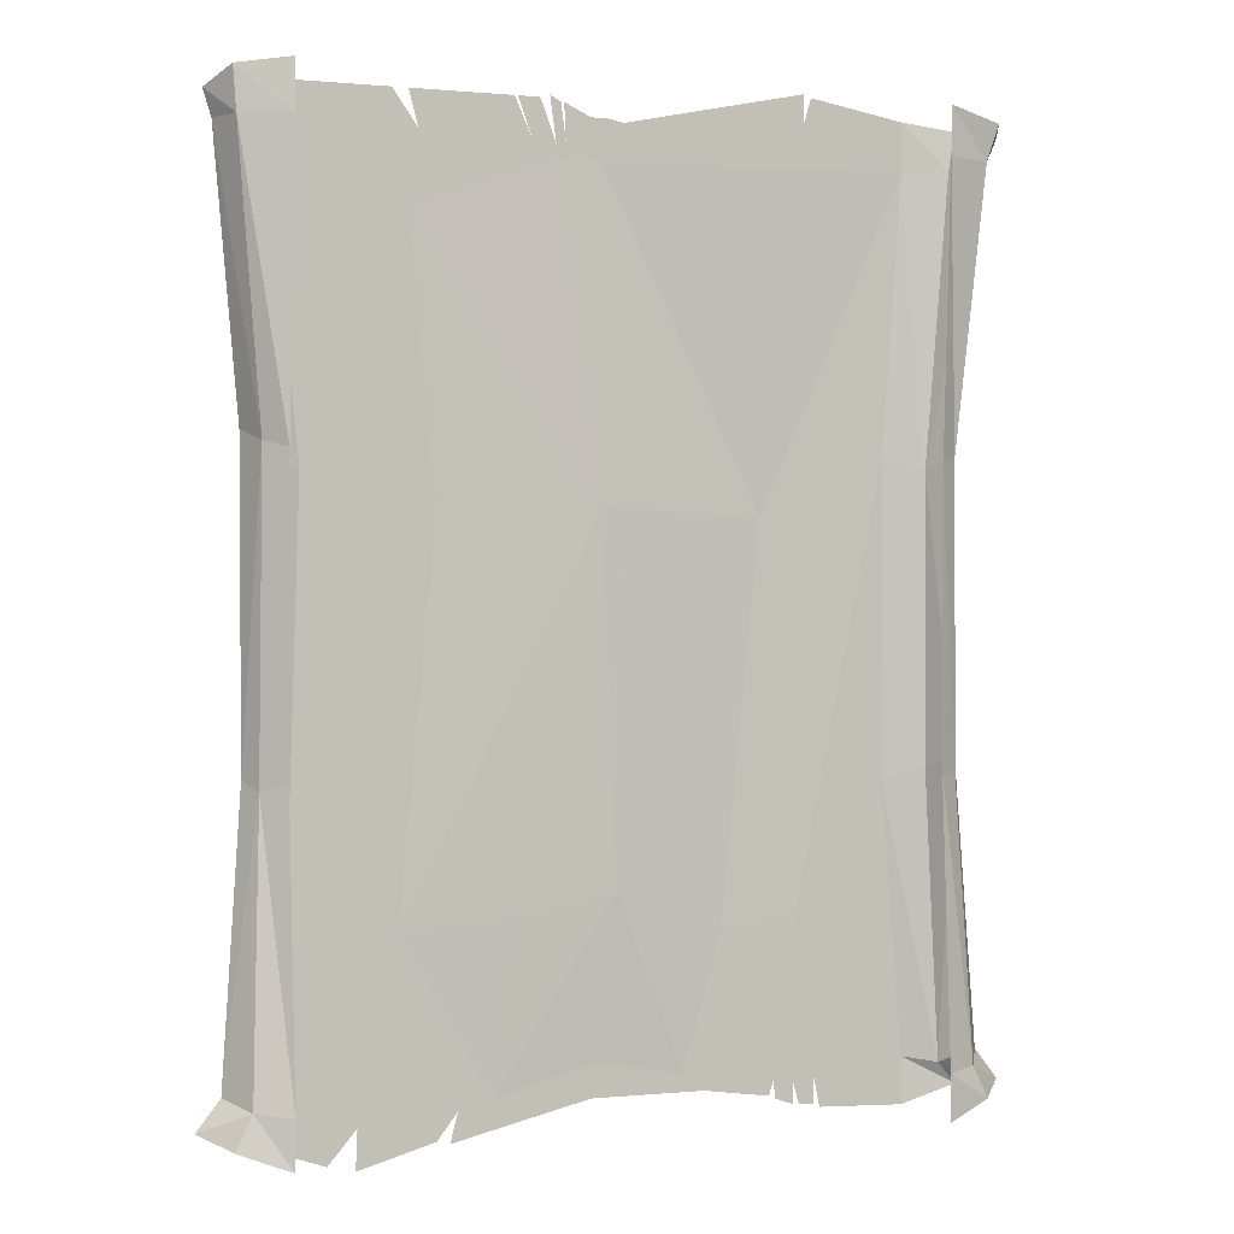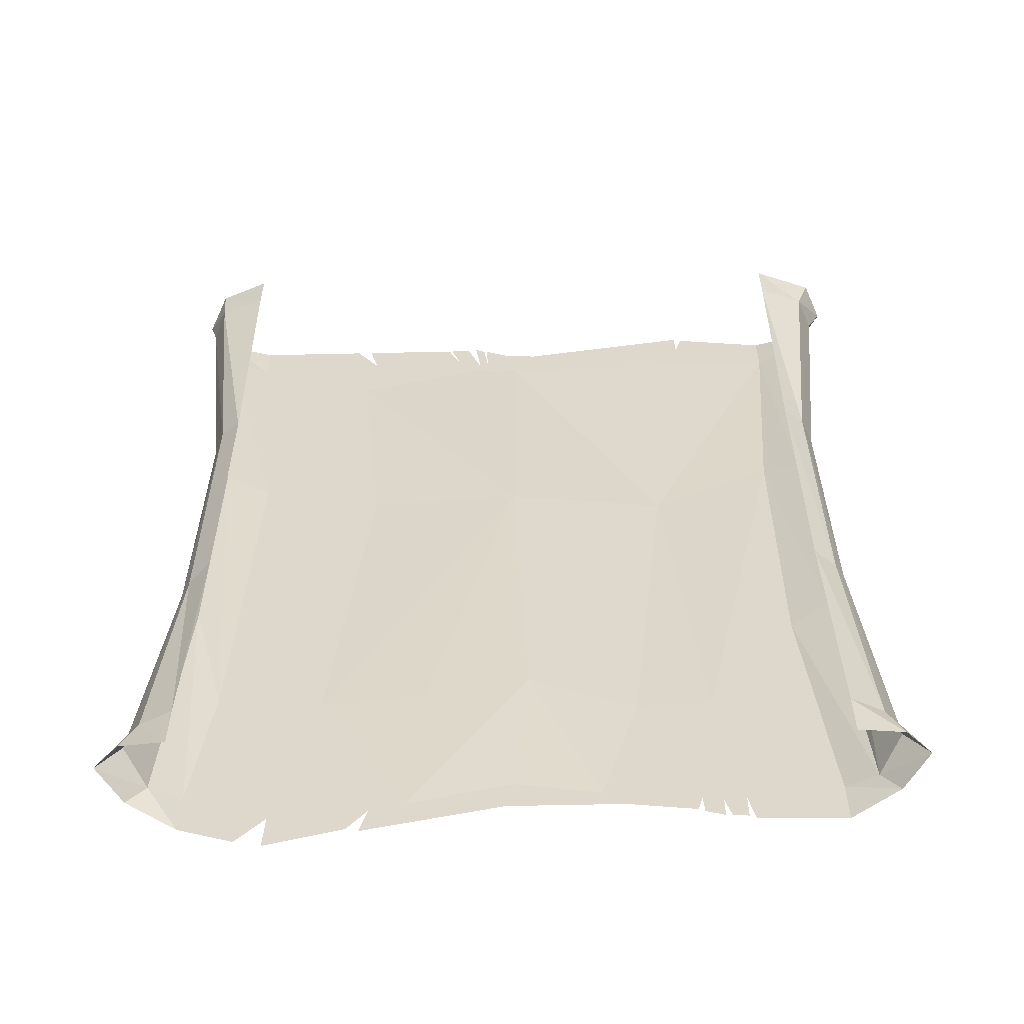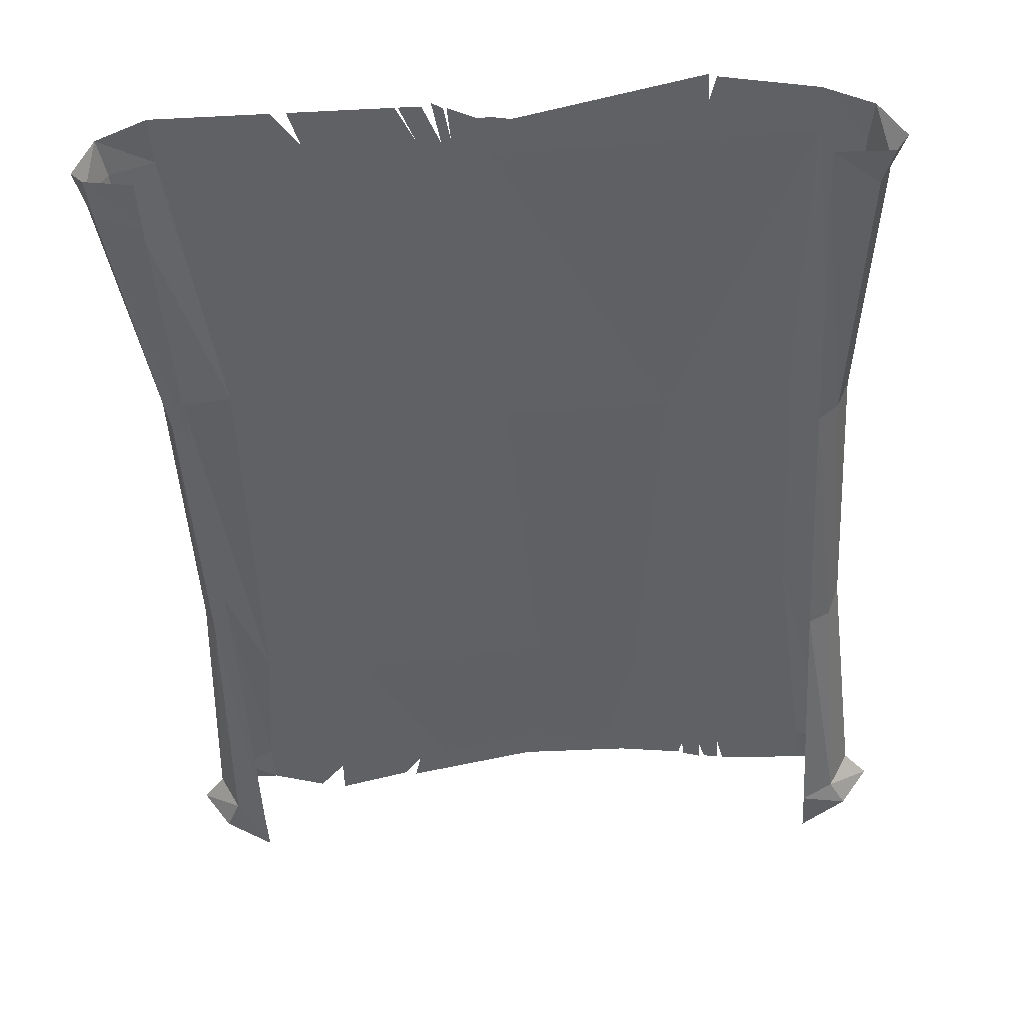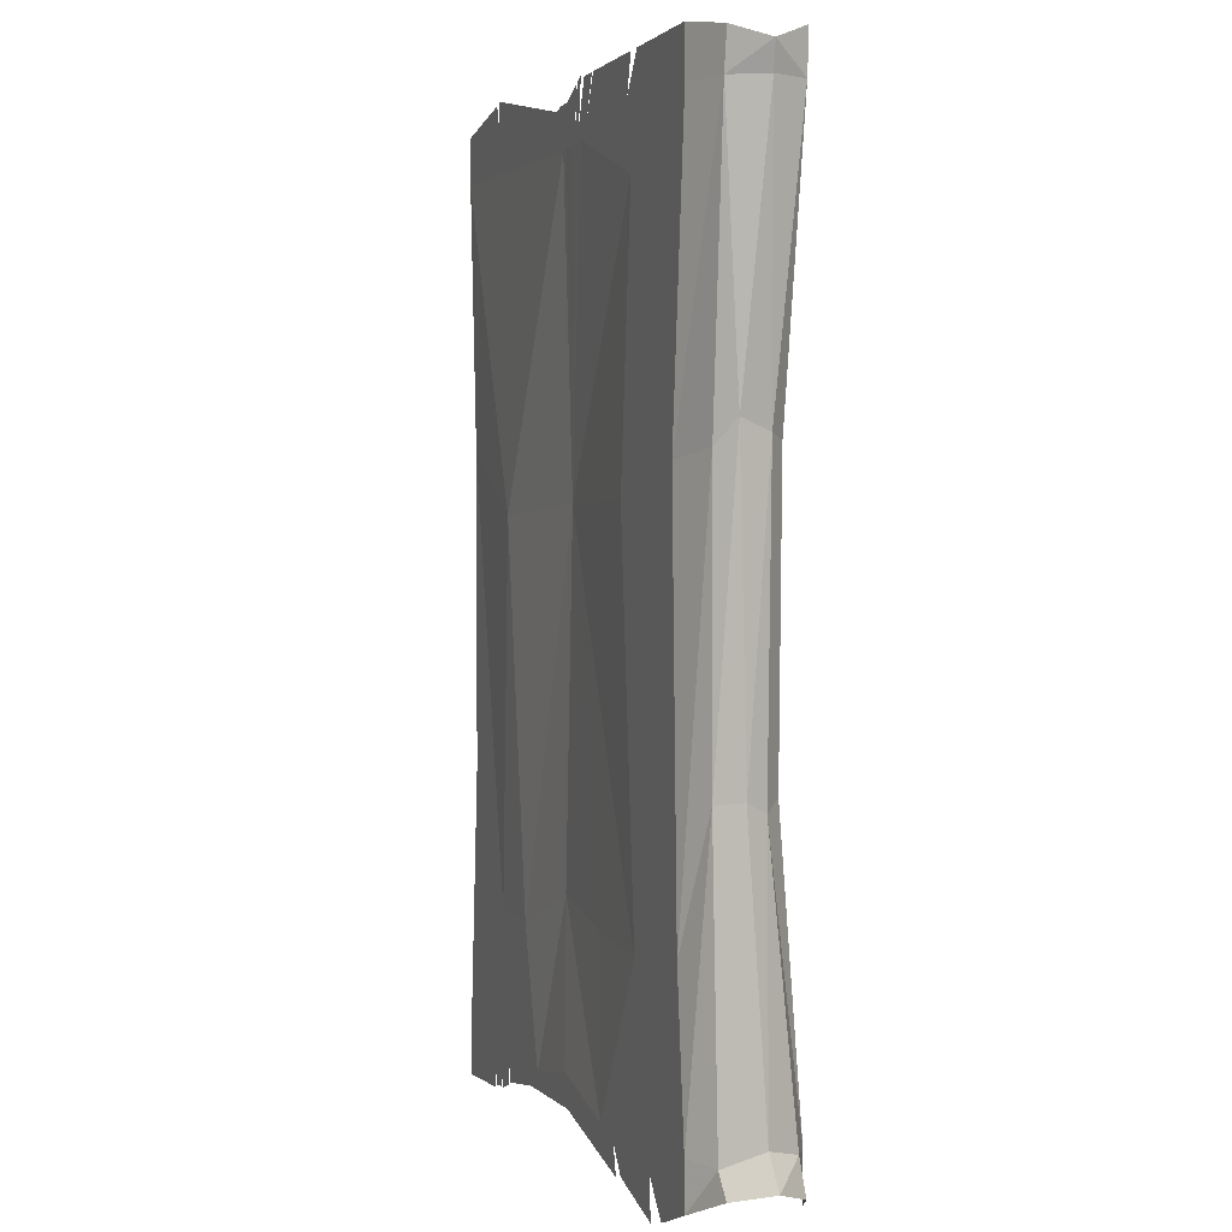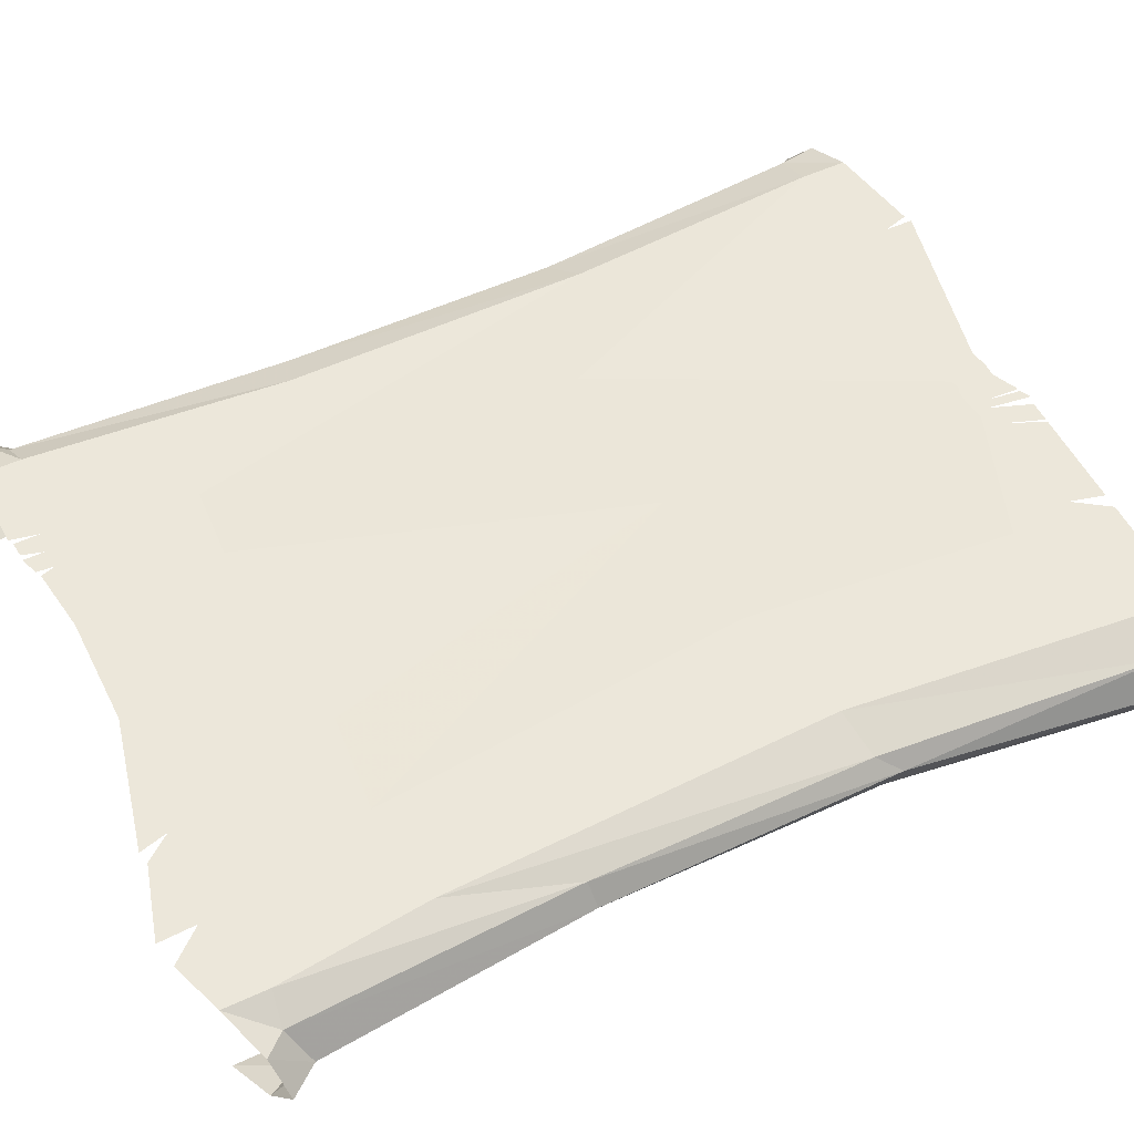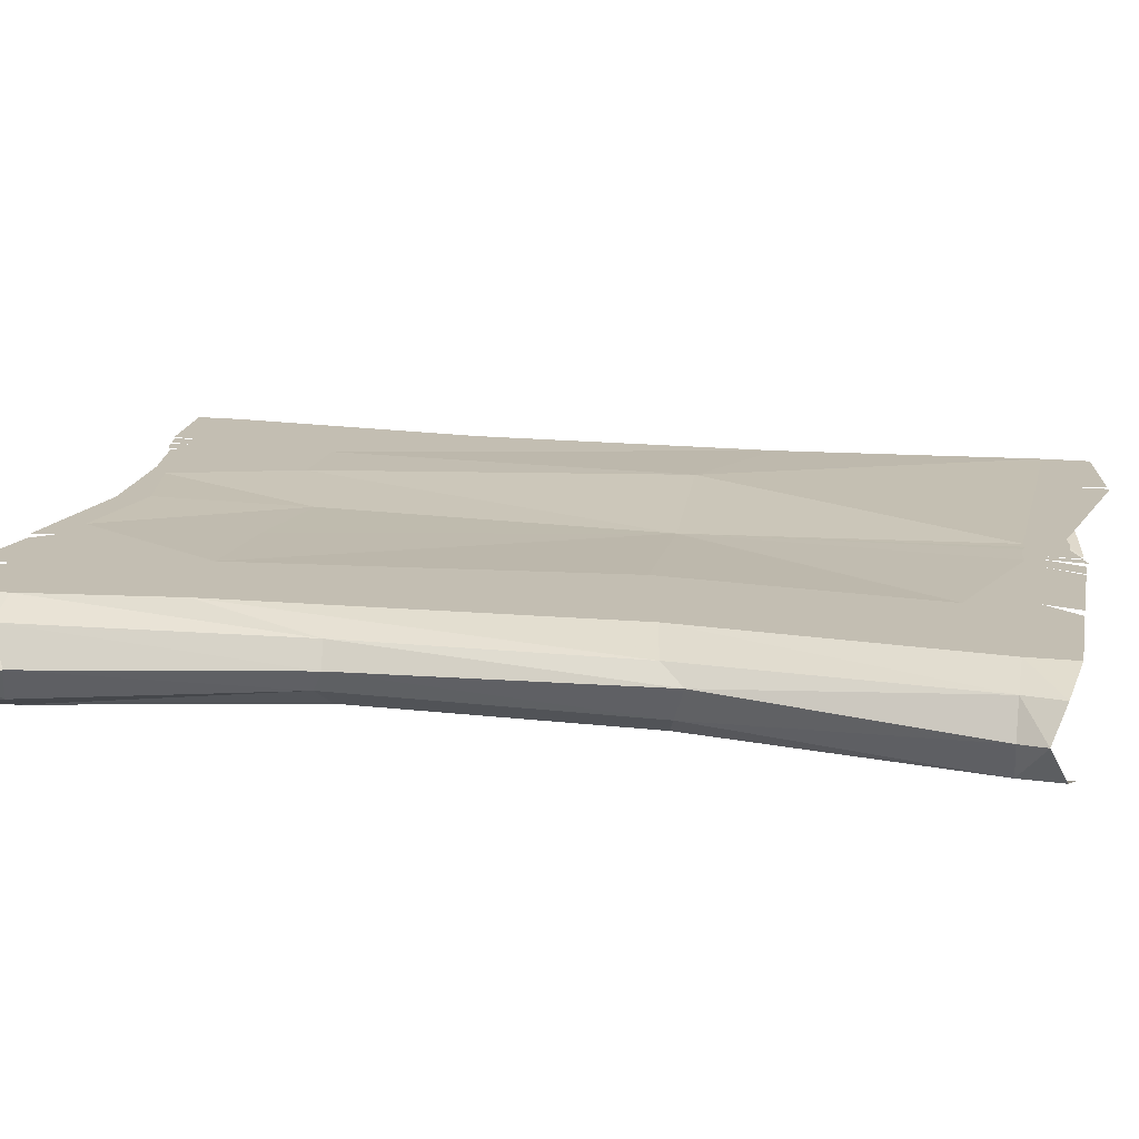
<metadata>
{"format":"obj","ext":"obj","renderer":"f3d","projection":"perspective","resolution":1024,"background":"white","views":[{"elev":0.3,"azim":-20.8,"up":"+Z"},{"elev":-58.4,"azim":1.3,"up":"+Z"},{"elev":-46.1,"azim":3.3,"up":"+Y"},{"elev":1.2,"azim":-108.8,"up":"+Z"},{"elev":53.3,"azim":-116.3,"up":"+Y"},{"elev":17.3,"azim":-78.7,"up":"+Y"}]}
</metadata>
<code>
v -1.648 -0.4297 2.289
v -1.633 -0.4297 2.078
v -1.703 -0.2578 2.078
v -1.742 -0.25 2.211
v -1.398 -0.5156 2.078
v -1.398 -0.5156 2.32
v -1.5 -0.3359 0.6875
v -1.562 -0.1719 0.7422
v -1.398 -0.4219 0.6562
v -1.508 -0.3125 -0.8438
v -1.562 -0.2031 -0.7891
v -1.398 -0.4062 -0.7891
v -1.562 -0.4297 -2.211
v -1.664 -0.2578 -2.164
v -1.398 -0.5156 -2.227
v -1.641 -0.4297 -2.375
v -1.781 -0.2578 -2.312
v -1.398 -0.5156 -2.461
v -1.609 -0.08594 2.078
v -1.641 -0.08594 2.273
v -1.484 -0.08594 0.625
v -1.484 -0.08594 -0.8047
v -1.555 -0.08594 -2.25
v -1.648 -0.08594 -2.359
v -1.398 0 2.078
v -1.398 0 2.32
v -0.6953 0 2.141
v -0.8203 0 2.32
v -1.25 0 0.5781
v -0.7422 0 1.805
v -0.1484 0 2.125
v -0.2344 0 2.32
v -0.7422 0 2.32
v -1.312 0 -1.445
v -0.6094 0 0.4297
v 0.1797 -0.03906 0.4297
v -0.0625 0 2.047
v -0.03125 0 2.109
v -0.2188 0 2.32
v -0.1094 0 2.32
v -1.398 0 -2.227
v -0.7891 0 -1.508
v -0.2734 -0.01562 -1.461
v 0.2578 -0.03125 -1.359
v 0.7969 0 -1.562
v 1.008 0.02344 0.3906
v 0.1953 0 2.031
v 0.1484 0 2.047
v 0.1094 0 2.031
v 0.03906 0 2.031
v 0.01562 0 2.125
v -0.0625 0 2.336
v -0.007812 0 2.305
v -1.398 0 -2.461
v -0.9844 0 -2.391
v -0.8594 0 -2.344
v -0.3359 0 -2.297
v 0.1797 0 -2.164
v 0.6016 0 -2.242
v 1.062 0 -2.227
v 1.172 0 -1.539
v 1.648 0 0.7188
v 1.75 0 2.078
v 0.3047 0 2.227
v 0.2188 0 2.242
v 0.1406 0 2.242
v 0.007812 0 2.305
v 1.156 0 -2.227
v 1.172 0 -2.312
v 1.281 0 -2.297
v 1.25 0 -2.227
v 1.07 0 -2.297
v 1.172 0 -2.422
v 1.078 0 -2.391
v 0.7109 0 -2.328
v 1.047 0 -2.375
v 0.1406 0 -2.328
v -0.5078 0 -2.344
v -0.5469 0 -2.492
v 1.203 0 -2.422
v 1.281 0 -2.43
v 1.312 0 -2.445
v 1.75 0 -2.461
v 1.75 0 -2.227
v 1.641 0 -0.875
v 1.836 -0.08594 -0.8047
v 1.836 -0.08594 0.625
v 1.961 -0.08594 2.078
v 1.75 0 2.32
v 1.227 0 2.273
v 1.227 0 2.422
v -0.9922 0 -2.586
v -0.6094 0 -2.477
v -1.125 0 -2.555
v 2.125 -0.2578 2.211
v 2.055 -0.2578 2.078
v 1.984 -0.4297 2.078
v 2.047 -0.4375 2.258
v 1.992 -0.08594 2.273
v 1.914 -0.2109 0.6875
v 1.852 -0.3594 0.6719
v 1.914 -0.2422 -0.7578
v 1.859 -0.3516 -0.8438
v 2.016 -0.2578 -2.164
v 1.914 -0.4297 -2.211
v 1.906 -0.08594 -2.25
v 2.133 -0.2578 -2.312
v 1.992 -0.4297 -2.375
v 2 -0.08594 -2.359
v 1.75 -0.5156 2.32
v 1.75 -0.5156 2.078
v 1.75 -0.4375 0.6562
v 1.75 -0.4297 -0.8203
v 1.75 -0.5156 -2.227
v 1.75 -0.5156 -2.461
v 1.266 0 2.406
f 1 2 3
f 1 3 4
f 1 4 2
f 1 2 5
f 1 5 6
f 2 7 8
f 2 8 3
f 2 3 7
f 2 7 9
f 2 9 5
f 7 10 11
f 7 11 8
f 7 8 10
f 7 10 12
f 7 12 9
f 10 13 14
f 10 14 11
f 10 11 13
f 10 13 15
f 10 15 12
f 13 16 17
f 13 17 14
f 13 14 16
f 13 16 18
f 13 18 15
f 4 3 19
f 4 19 20
f 4 20 3
f 4 3 2
f 3 8 21
f 3 21 19
f 3 19 8
f 3 8 7
f 8 11 22
f 8 22 21
f 8 21 11
f 8 11 10
f 11 14 23
f 11 23 22
f 11 22 14
f 11 14 13
f 14 17 24
f 14 24 23
f 14 23 17
f 14 17 16
f 20 19 25
f 20 25 26
f 26 25 27
f 26 27 28
f 19 21 29
f 19 29 25
f 25 29 30
f 25 30 27
f 27 30 31
f 27 31 32
f 27 32 33
f 21 22 34
f 21 34 29
f 29 34 35
f 29 35 30
f 30 35 36
f 30 36 37
f 30 37 31
f 31 37 38
f 31 38 39
f 39 38 40
f 22 23 41
f 22 41 34
f 34 41 42
f 34 42 35
f 35 42 36
f 36 42 43
f 36 43 44
f 36 44 45
f 36 45 46
f 36 46 47
f 36 47 48
f 36 48 49
f 36 49 50
f 36 50 37
f 37 50 38
f 38 50 51
f 38 51 52
f 52 51 53
f 23 24 54
f 23 54 41
f 41 54 55
f 41 55 56
f 41 56 42
f 42 56 57
f 42 57 43
f 43 57 44
f 44 57 58
f 44 58 59
f 44 59 45
f 45 59 60
f 45 60 61
f 45 61 46
f 46 61 62
f 46 62 63
f 46 63 47
f 47 63 64
f 47 64 65
f 47 65 48
f 48 65 49
f 49 65 66
f 49 66 50
f 50 66 51
f 51 66 67
f 20 19 3
f 19 21 8
f 21 22 11
f 22 23 14
f 23 24 17
f 68 69 70
f 68 70 71
f 68 71 61
f 68 61 60
f 68 60 69
f 69 60 72
f 69 72 73
f 73 72 74
f 75 76 72
f 75 72 59
f 75 59 58
f 75 58 77
f 77 58 57
f 77 57 78
f 77 78 79
f 69 80 81
f 69 81 70
f 70 82 83
f 70 83 71
f 71 83 84
f 71 84 61
f 61 84 85
f 61 85 62
f 62 85 86
f 62 86 87
f 62 87 63
f 63 87 88
f 63 88 89
f 63 89 64
f 64 89 90
f 64 90 91
f 56 55 78
f 56 78 57
f 55 92 93
f 55 93 78
f 54 94 55
f 59 72 60
f 95 96 97
f 95 97 98
f 95 98 96
f 95 96 88
f 95 88 99
f 95 99 96
f 96 99 88
f 96 88 100
f 96 100 101
f 96 101 97
f 96 97 100
f 96 100 87
f 96 87 88
f 88 87 100
f 100 87 102
f 100 102 103
f 100 103 101
f 100 101 102
f 100 102 86
f 100 86 87
f 87 86 102
f 102 86 104
f 102 104 105
f 102 105 103
f 102 103 104
f 102 104 106
f 102 106 86
f 86 106 104
f 104 106 107
f 104 107 108
f 104 108 105
f 104 105 107
f 104 107 109
f 104 109 106
f 106 109 107
f 109 106 84
f 109 84 83
f 89 88 99
f 85 84 106
f 85 106 86
f 110 111 97
f 110 97 98
f 98 97 96
f 111 112 101
f 111 101 97
f 97 101 100
f 112 113 103
f 112 103 101
f 101 103 102
f 113 114 105
f 113 105 103
f 103 105 104
f 114 115 108
f 114 108 105
f 105 108 107
f 90 89 116

</code>
